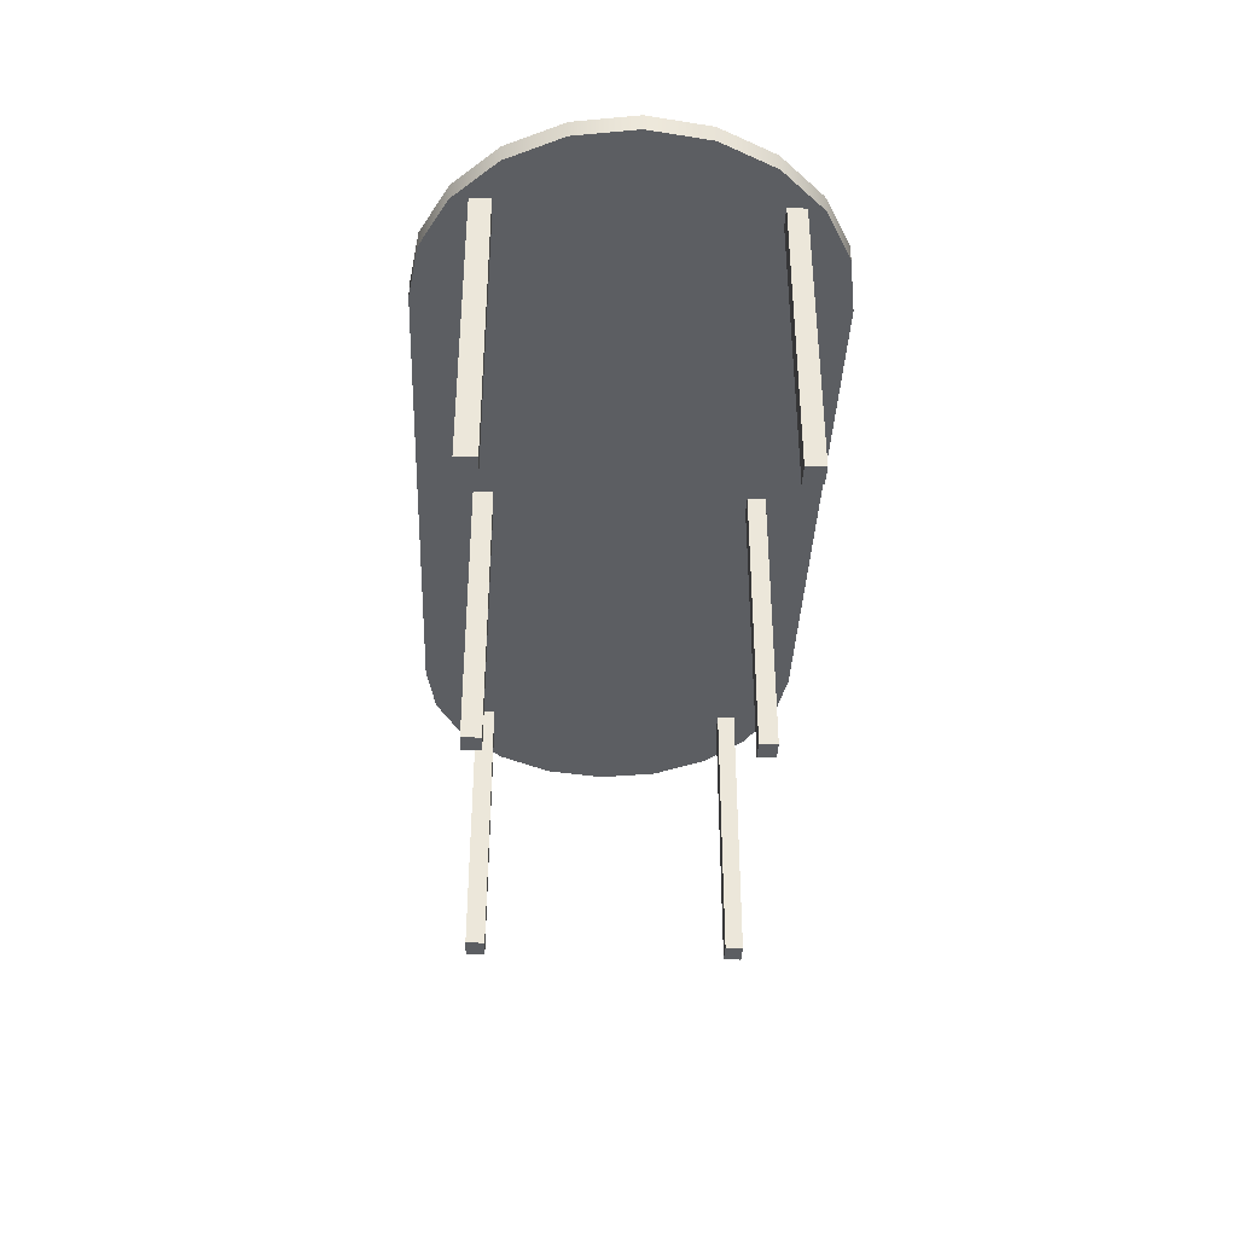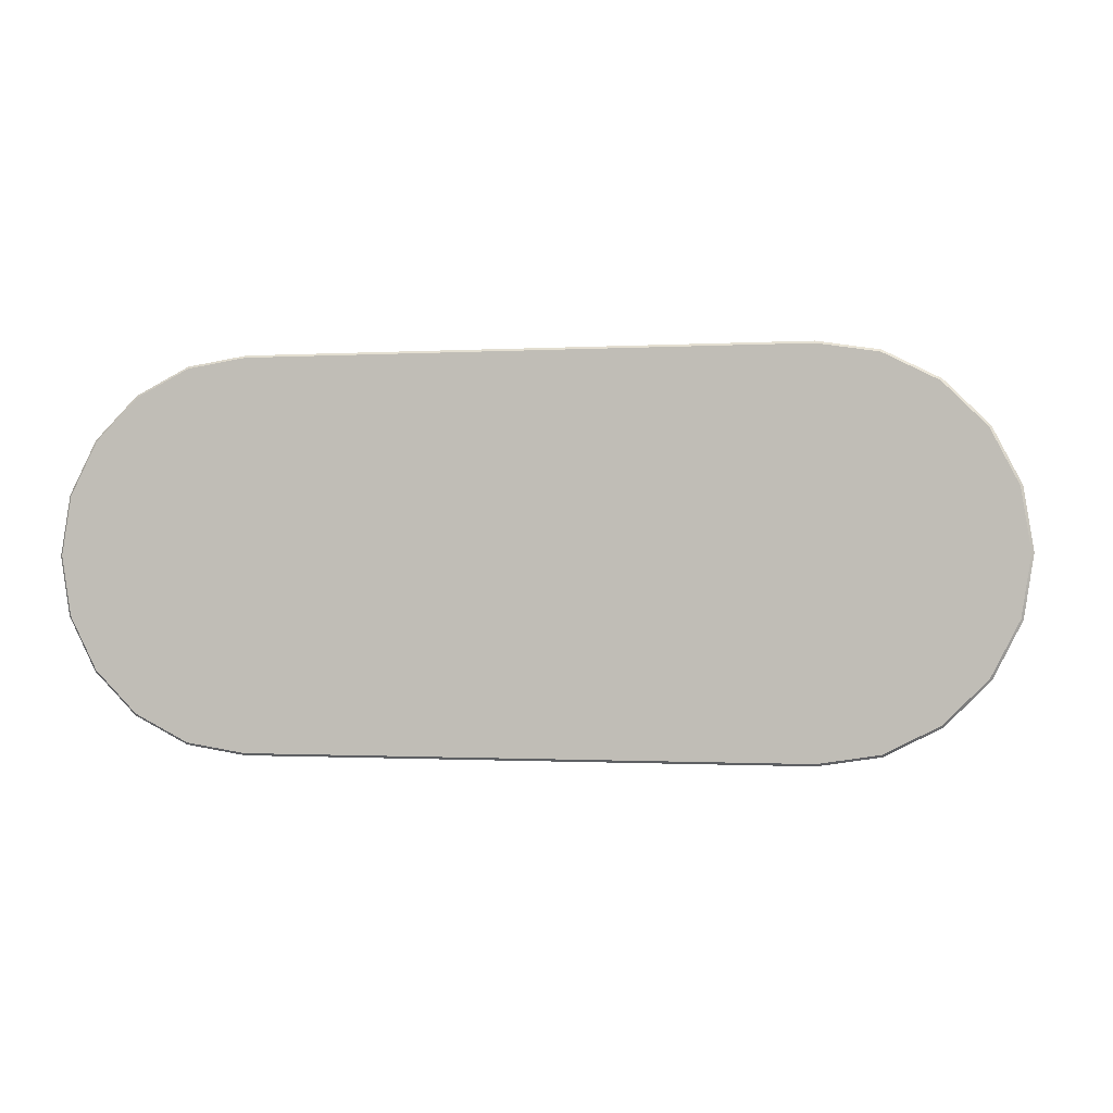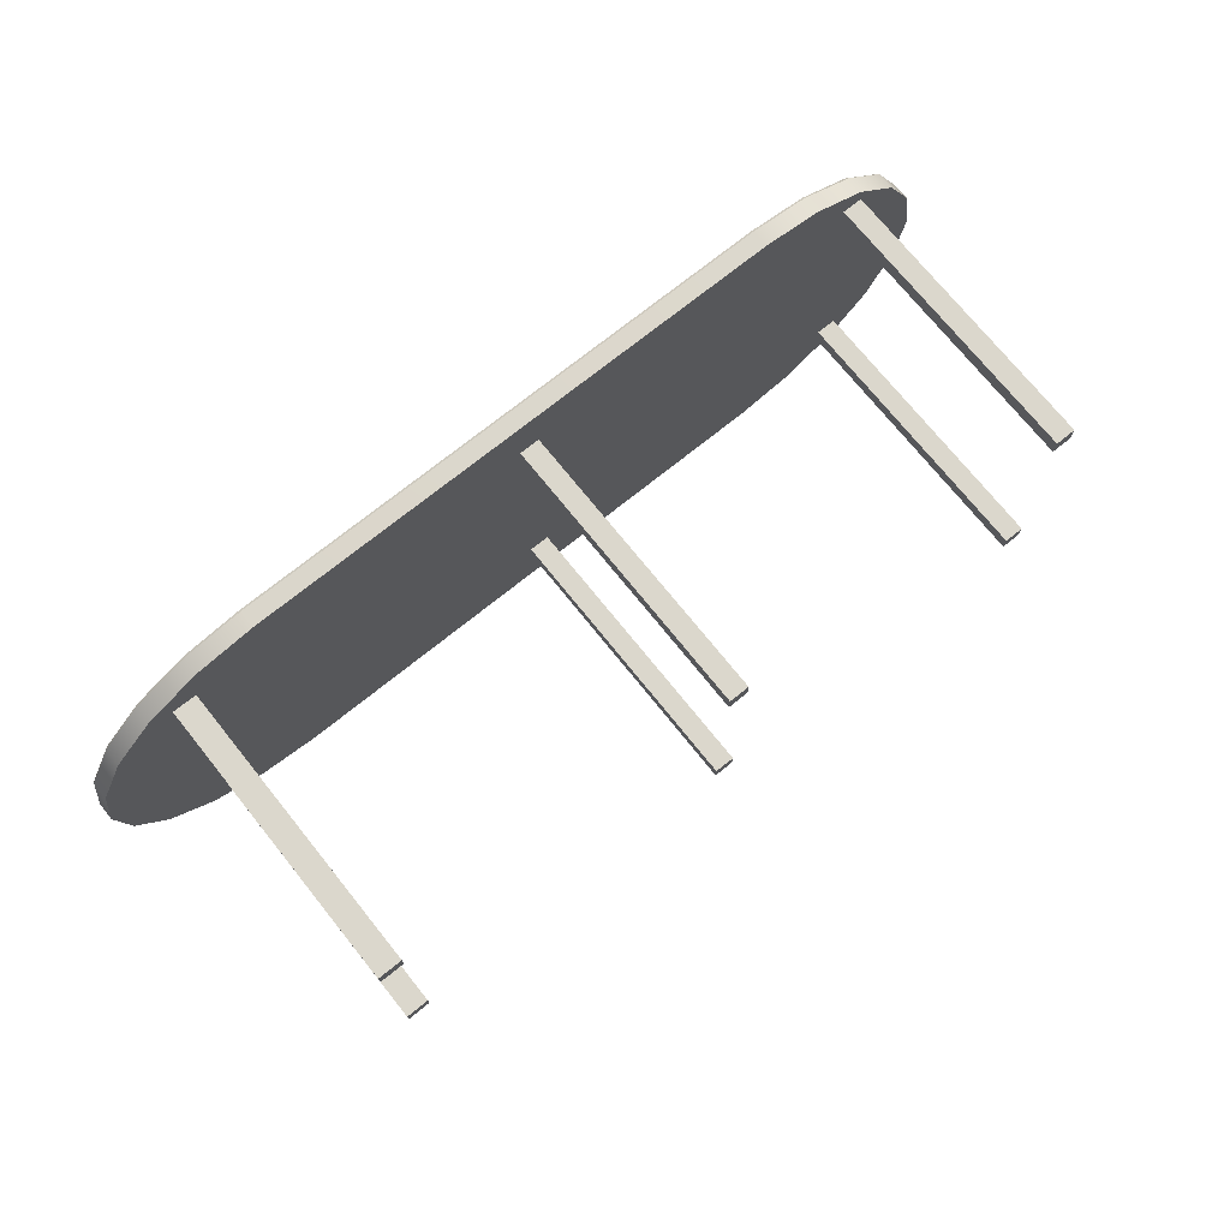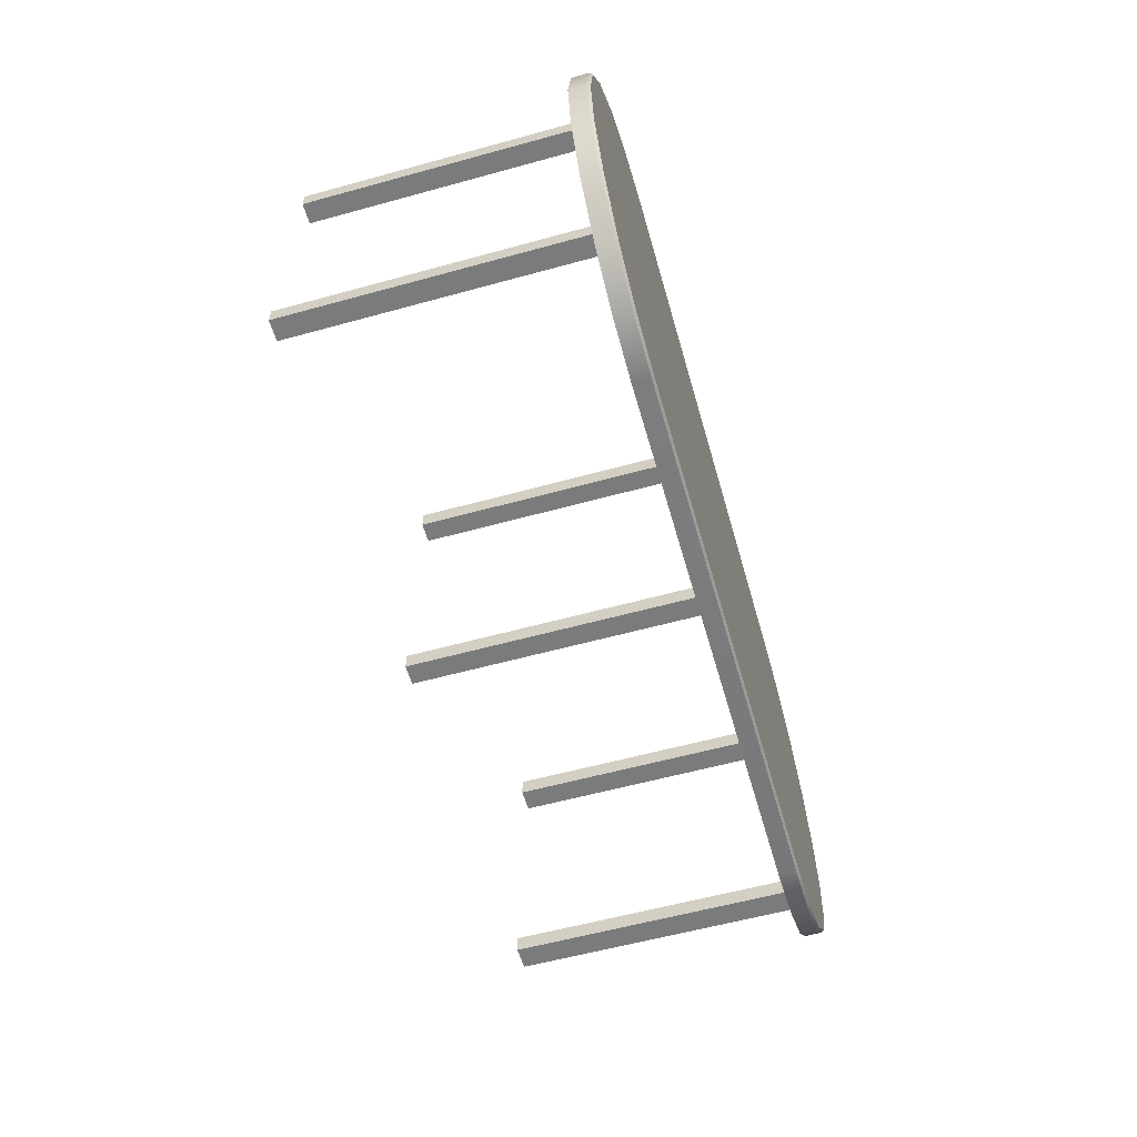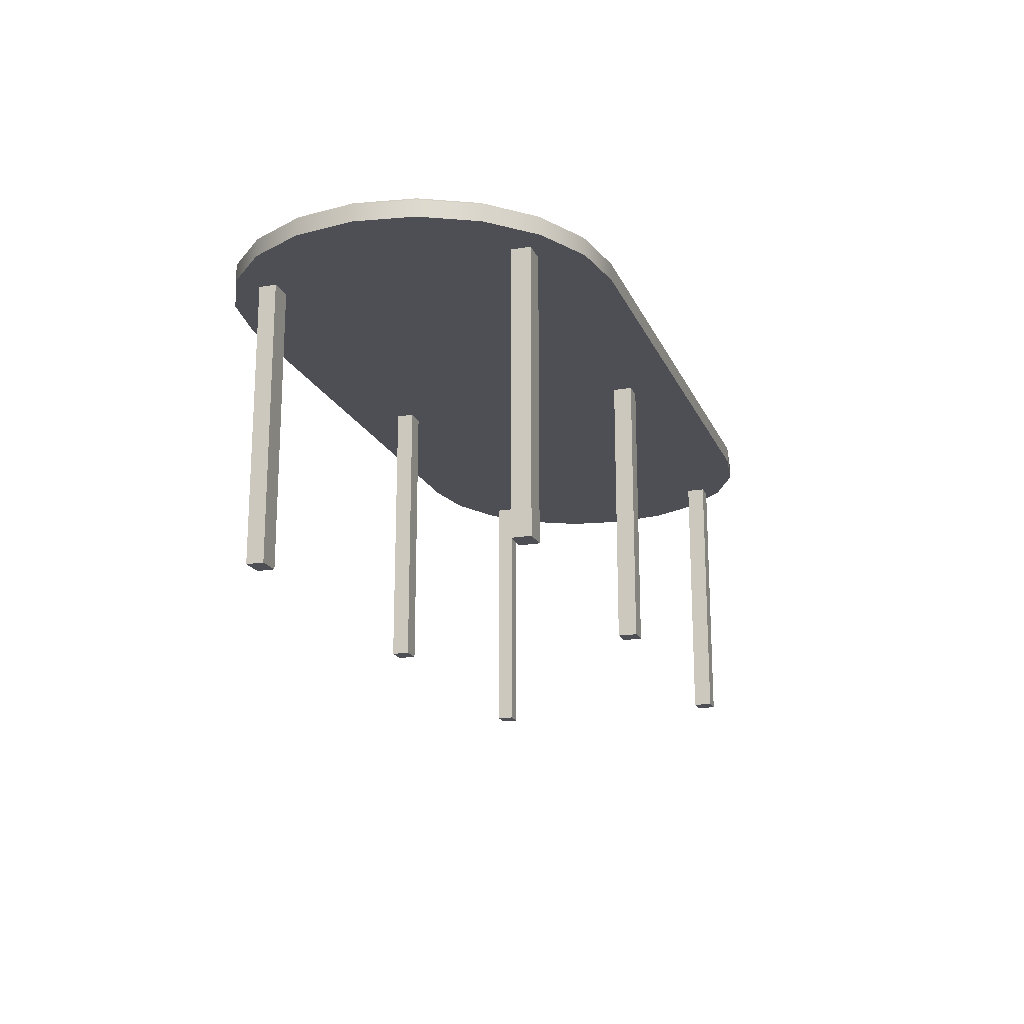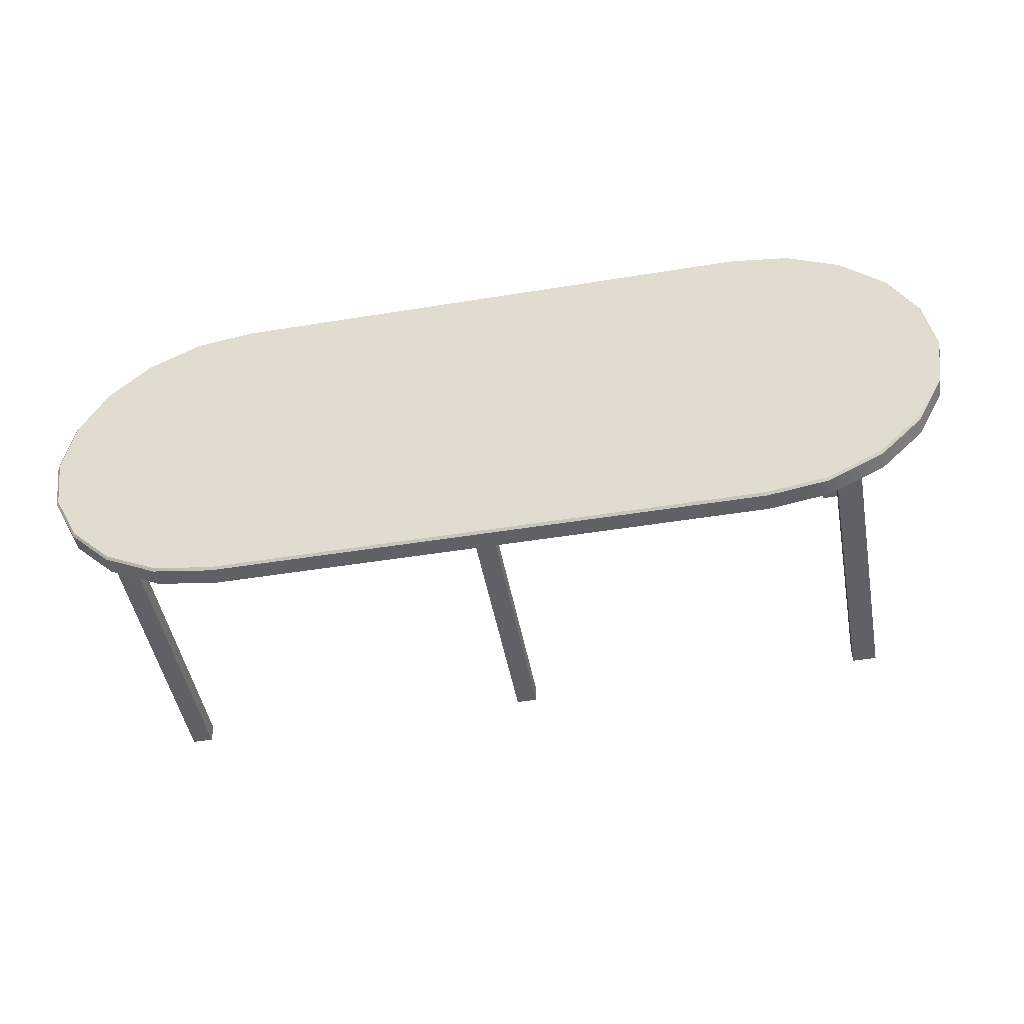
<metadata>
{"format":"obj","ext":"obj","renderer":"f3d","projection":"perspective","resolution":1024,"background":"white","views":[{"elev":-37.6,"azim":87.6,"up":"+Y"},{"elev":-0.8,"azim":-167.4,"up":"+Z"},{"elev":73.2,"azim":-38.8,"up":"+Z"},{"elev":-58.3,"azim":105.9,"up":"+Z"},{"elev":-18.3,"azim":-71.7,"up":"+Y"},{"elev":-47.7,"azim":-169.6,"up":"+Z"}]}
</metadata>
<code>
o table1
v 0.6586 0.6485 0.4636
v 0.8018 0.6485 0.441
v 0.8018 0.6903 0.441
v 0.6586 0.6903 0.4636
v 0.9311 0.6485 0.3751
v 0.9311 0.6903 0.3751
v 1.034 0.6485 0.2725
v 1.034 0.6903 0.2725
v 1.1 0.6485 0.1433
v 1.1 0.6903 0.1433
v 1.122 0.6485 -0
v 1.122 0.6903 -0
v 1.1 0.6485 -0.1433
v 1.1 0.6903 -0.1433
v 1.034 0.6485 -0.2725
v 1.034 0.6903 -0.2725
v 0.9311 0.6485 -0.3751
v 0.9311 0.6903 -0.3751
v 0.8018 0.6485 -0.441
v 0.8018 0.6903 -0.441
v 0.6586 0.6485 -0.4636
v 0.6586 0.6903 -0.4636
v 0.6586 0.6485 -0
v 0.6586 0.6959 0.4581
v 0.8001 0.6959 0.4357
v 0.6586 0.6959 -0
v 0.9278 0.6959 0.3706
v 1.029 0.6959 0.2692
v 1.094 0.6959 0.1416
v 1.117 0.6959 -0
v 1.094 0.6959 -0.1416
v 1.029 0.6959 -0.2692
v 0.9278 0.6959 -0.3706
v 0.8001 0.6959 -0.4357
v 0.6586 0.6959 -0.4581
v -0.6586 0.6903 -0.4636
v -0.6586 0.6485 -0.4636
v -0.6586 0.6485 -0
v -0.6586 0.6959 -0.4581
v -0.6586 0.6959 -0
v -0.6586 0.6485 0.4636
v -0.6586 0.6903 0.4636
v -0.8018 0.6903 0.441
v -0.8018 0.6485 0.441
v -0.9311 0.6903 0.3751
v -0.9311 0.6485 0.3751
v -1.034 0.6903 0.2725
v -1.034 0.6485 0.2725
v -1.1 0.6903 0.1433
v -1.1 0.6485 0.1433
v -1.122 0.6903 -0
v -1.122 0.6485 -0
v -1.1 0.6903 -0.1433
v -1.1 0.6485 -0.1433
v -1.034 0.6903 -0.2725
v -1.034 0.6485 -0.2725
v -0.9311 0.6903 -0.3751
v -0.9311 0.6485 -0.3751
v -0.8018 0.6903 -0.441
v -0.8018 0.6485 -0.441
v -0.8001 0.6959 0.4357
v -0.6586 0.6959 0.4581
v -0.9278 0.6959 0.3706
v -1.029 0.6959 0.2692
v -1.094 0.6959 0.1416
v -1.117 0.6959 -0
v -1.094 0.6959 -0.1416
v -1.029 0.6959 -0.2692
v -0.9278 0.6959 -0.3706
v -0.8001 0.6959 -0.4357
v 0.9362 -0.03566 -0.3374
v 0.8874 -0.03566 -0.3374
v 0.8874 0.6734 -0.3374
v 0.9362 0.6734 -0.3374
v 0.9362 0.6734 -0.2949
v 0.8874 0.6734 -0.2949
v 0.8874 -0.03566 -0.2949
v 0.9362 -0.03566 -0.2949
v -0.8257 -0.03566 -0.3374
v -0.8832 -0.03566 -0.3374
v -0.8832 0.6734 -0.3374
v -0.8257 0.6734 -0.3374
v -0.8257 0.6734 -0.2949
v -0.8832 0.6734 -0.2949
v -0.8832 -0.03566 -0.2949
v -0.8257 -0.03566 -0.2949
v -0.8257 -0.03566 0.2898
v -0.8832 -0.03566 0.2898
v -0.8832 0.6734 0.2898
v -0.8257 0.6734 0.2898
v -0.8257 0.6734 0.3362
v -0.8832 0.6734 0.3362
v -0.8832 -0.03566 0.3362
v -0.8257 -0.03566 0.3362
v 0.9362 -0.03566 0.2898
v 0.8874 -0.03566 0.2898
v 0.8874 0.6734 0.2898
v 0.9362 0.6734 0.2898
v 0.9362 0.6734 0.3362
v 0.8874 0.6734 0.3362
v 0.8874 -0.03566 0.3362
v 0.9362 -0.03566 0.3362
v 0.05168 -0.03566 -0.3374
v 0.00294 -0.03566 -0.3374
v 0.00294 0.6734 -0.3374
v 0.05168 0.6734 -0.3374
v 0.05168 0.6734 -0.2949
v 0.00294 0.6734 -0.2949
v 0.00294 -0.03566 -0.2949
v 0.05168 -0.03566 -0.2949
v 0.05168 -0.03566 0.2898
v 0.00294 -0.03566 0.2898
v 0.00294 0.6734 0.2898
v 0.05168 0.6734 0.2898
v 0.05168 0.6734 0.3362
v 0.00294 0.6734 0.3362
v 0.00294 -0.03566 0.3362
v 0.05168 -0.03566 0.3362
f 72 73 74
f 76 77 78
f 77 72 71
f 77 76 73
f 71 74 75
f 80 81 82
f 84 85 86
f 85 80 79
f 85 84 81
f 79 82 83
f 88 89 90
f 92 93 94
f 93 88 87
f 93 92 89
f 87 90 91
f 96 97 98
f 100 101 102
f 101 96 95
f 101 100 97
f 95 98 99
f 104 105 106
f 108 109 110
f 109 104 103
f 109 108 105
f 103 106 107
f 112 113 114
f 116 117 118
f 117 112 111
f 117 116 113
f 111 114 115
f 71 72 74
f 75 76 78
f 78 77 71
f 72 77 73
f 78 71 75
f 79 80 82
f 83 84 86
f 86 85 79
f 80 85 81
f 86 79 83
f 87 88 90
f 91 92 94
f 94 93 87
f 88 93 89
f 94 87 91
f 95 96 98
f 99 100 102
f 102 101 95
f 96 101 97
f 102 95 99
f 103 104 106
f 107 108 110
f 110 109 103
f 104 109 105
f 110 103 107
f 111 112 114
f 115 116 118
f 118 117 111
f 112 117 113
f 118 111 115
f 2 3 4
f 5 6 3
f 7 8 6
f 7 9 10
f 9 11 12
f 13 14 12
f 13 15 16
f 17 18 16
f 19 20 18
f 21 22 20
f 2 1 23
f 5 2 23
f 7 5 23
f 9 7 23
f 11 9 23
f 13 11 23
f 15 13 23
f 17 15 23
f 19 17 23
f 21 19 23
f 24 25 26
f 25 27 26
f 27 28 26
f 28 29 26
f 29 30 26
f 30 31 26
f 31 32 26
f 32 33 26
f 33 34 26
f 34 35 26
f 22 21 37
f 23 38 37
f 35 39 40
f 42 43 44
f 43 45 46
f 45 47 48
f 47 49 50
f 50 49 51
f 51 53 54
f 54 53 55
f 55 57 58
f 57 59 60
f 59 36 37
f 44 38 41
f 46 38 44
f 48 38 46
f 50 38 48
f 52 38 50
f 54 38 52
f 56 38 54
f 58 38 56
f 60 38 58
f 37 38 60
f 61 62 40
f 63 61 40
f 64 63 40
f 65 64 40
f 66 65 40
f 67 66 40
f 68 67 40
f 69 68 40
f 70 69 40
f 39 70 40
f 42 41 1
f 41 38 23
f 40 62 24
f 24 62 42
f 4 3 25
f 3 6 27
f 27 6 8
f 28 8 10
f 29 10 12
f 12 14 31
f 14 16 32
f 32 16 18
f 33 18 20
f 34 20 22
f 22 36 39
f 43 61 63
f 61 43 42
f 45 63 64
f 64 65 49
f 65 66 51
f 51 66 67
f 53 67 68
f 68 69 57
f 69 70 59
f 70 39 36
f 1 2 4
f 2 5 3
f 5 7 6
f 8 7 10
f 10 9 12
f 11 13 12
f 14 13 16
f 15 17 16
f 17 19 18
f 19 21 20
f 36 22 37
f 21 23 37
f 26 35 40
f 41 42 44
f 44 43 46
f 46 45 48
f 48 47 50
f 52 50 51
f 52 51 54
f 56 54 55
f 56 55 58
f 58 57 60
f 60 59 37
f 4 42 1
f 1 41 23
f 26 40 24
f 4 24 42
f 24 4 25
f 25 3 27
f 28 27 8
f 29 28 10
f 30 29 12
f 30 12 31
f 31 14 32
f 33 32 18
f 34 33 20
f 35 34 22
f 35 22 39
f 45 43 63
f 62 61 42
f 47 45 64
f 47 64 49
f 49 65 51
f 53 51 67
f 55 53 68
f 55 68 57
f 57 69 59
f 59 70 36

</code>
